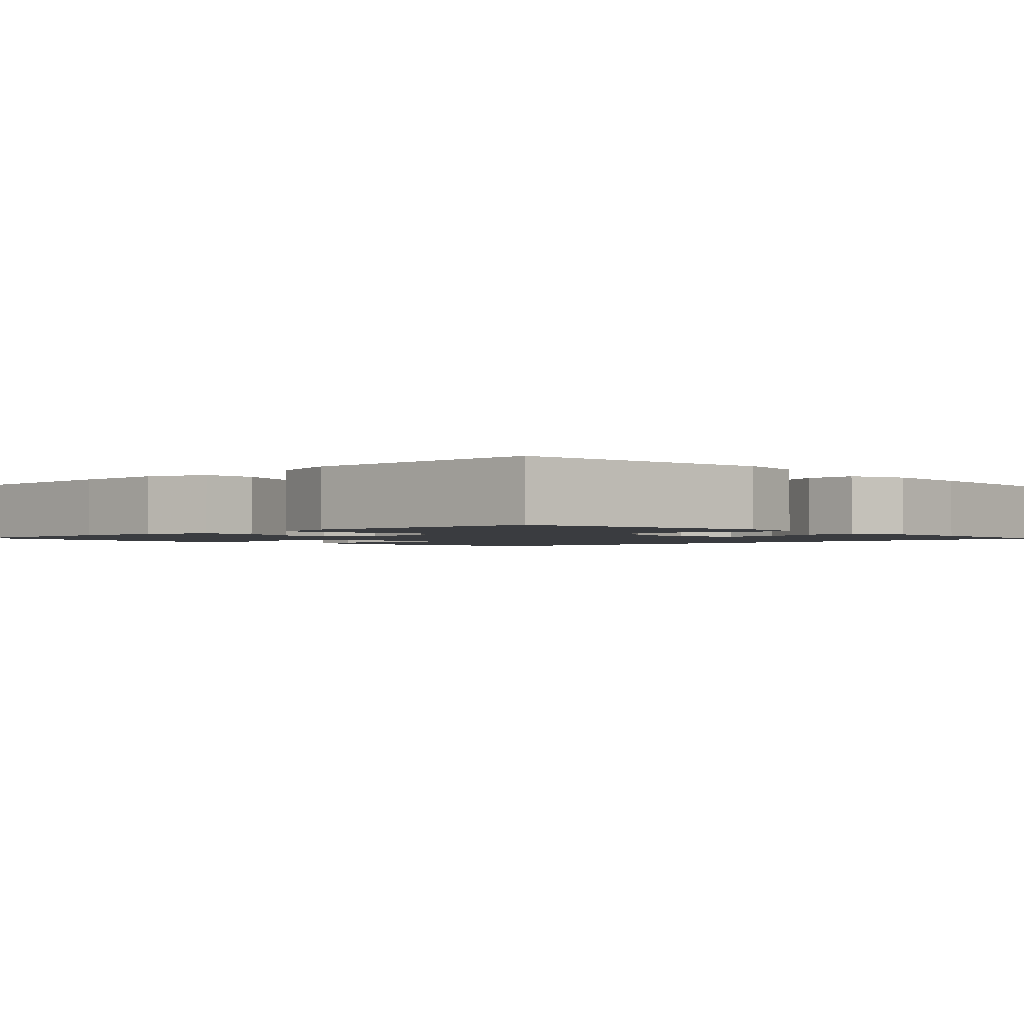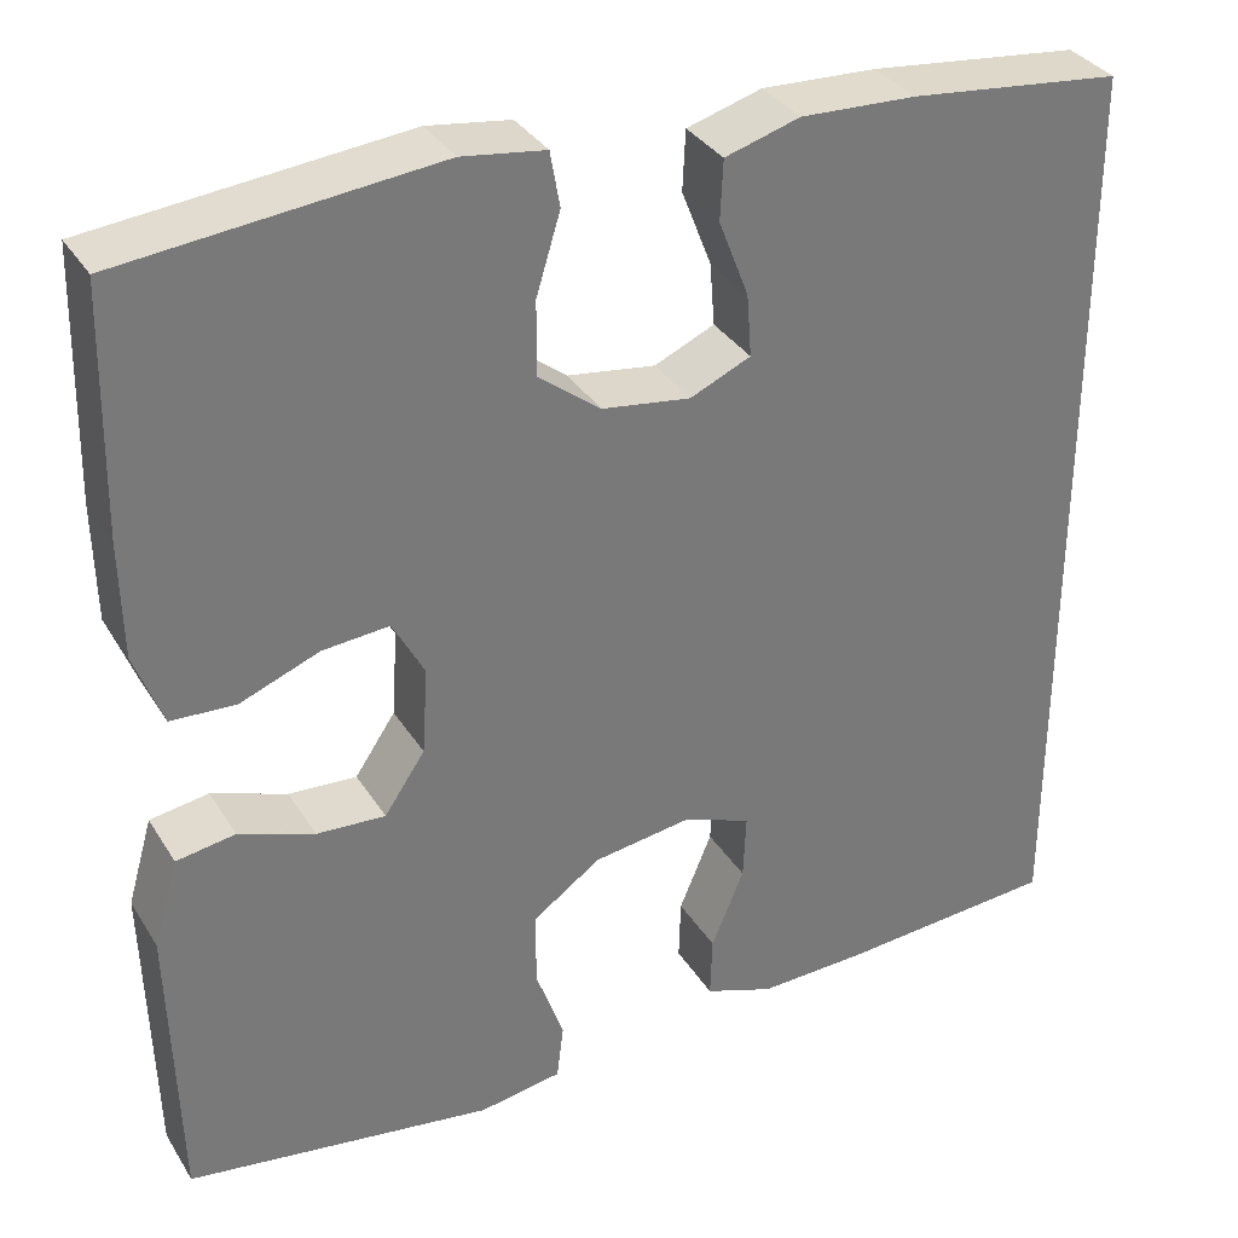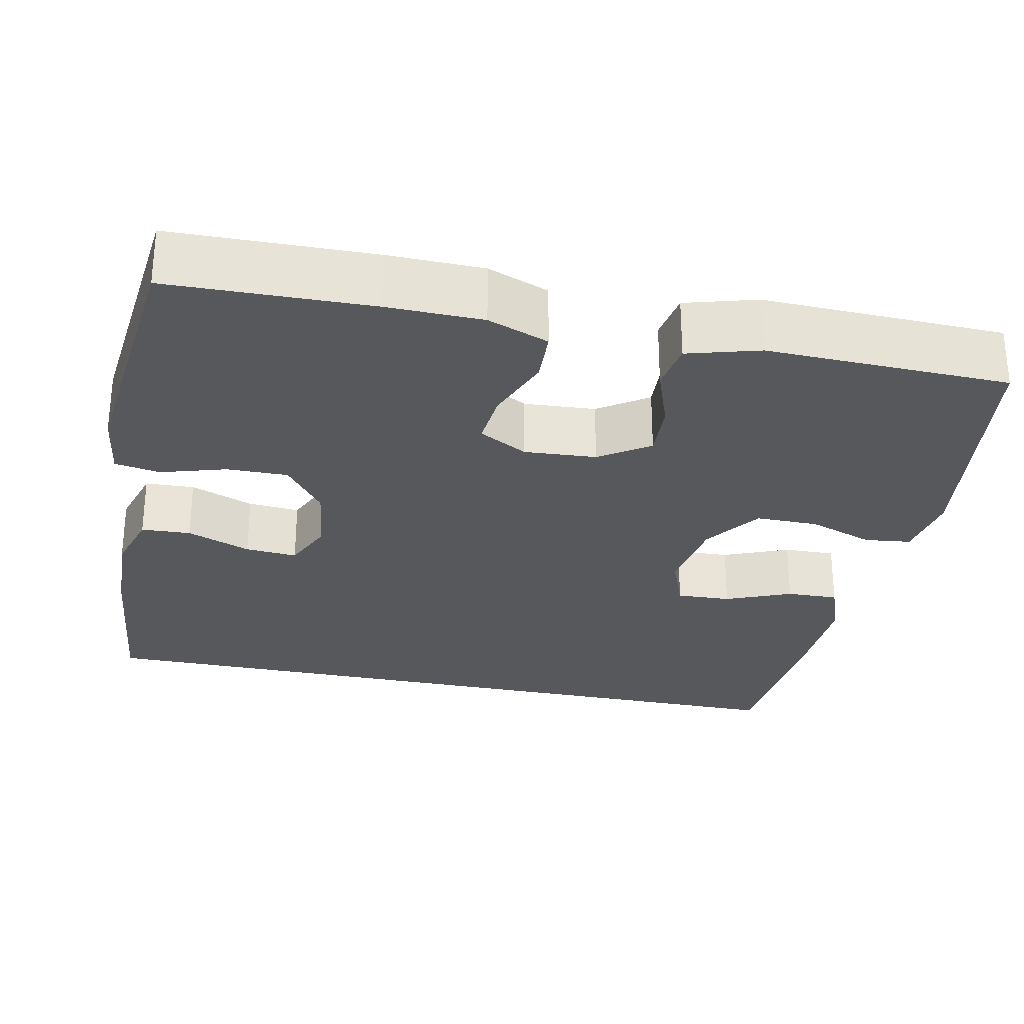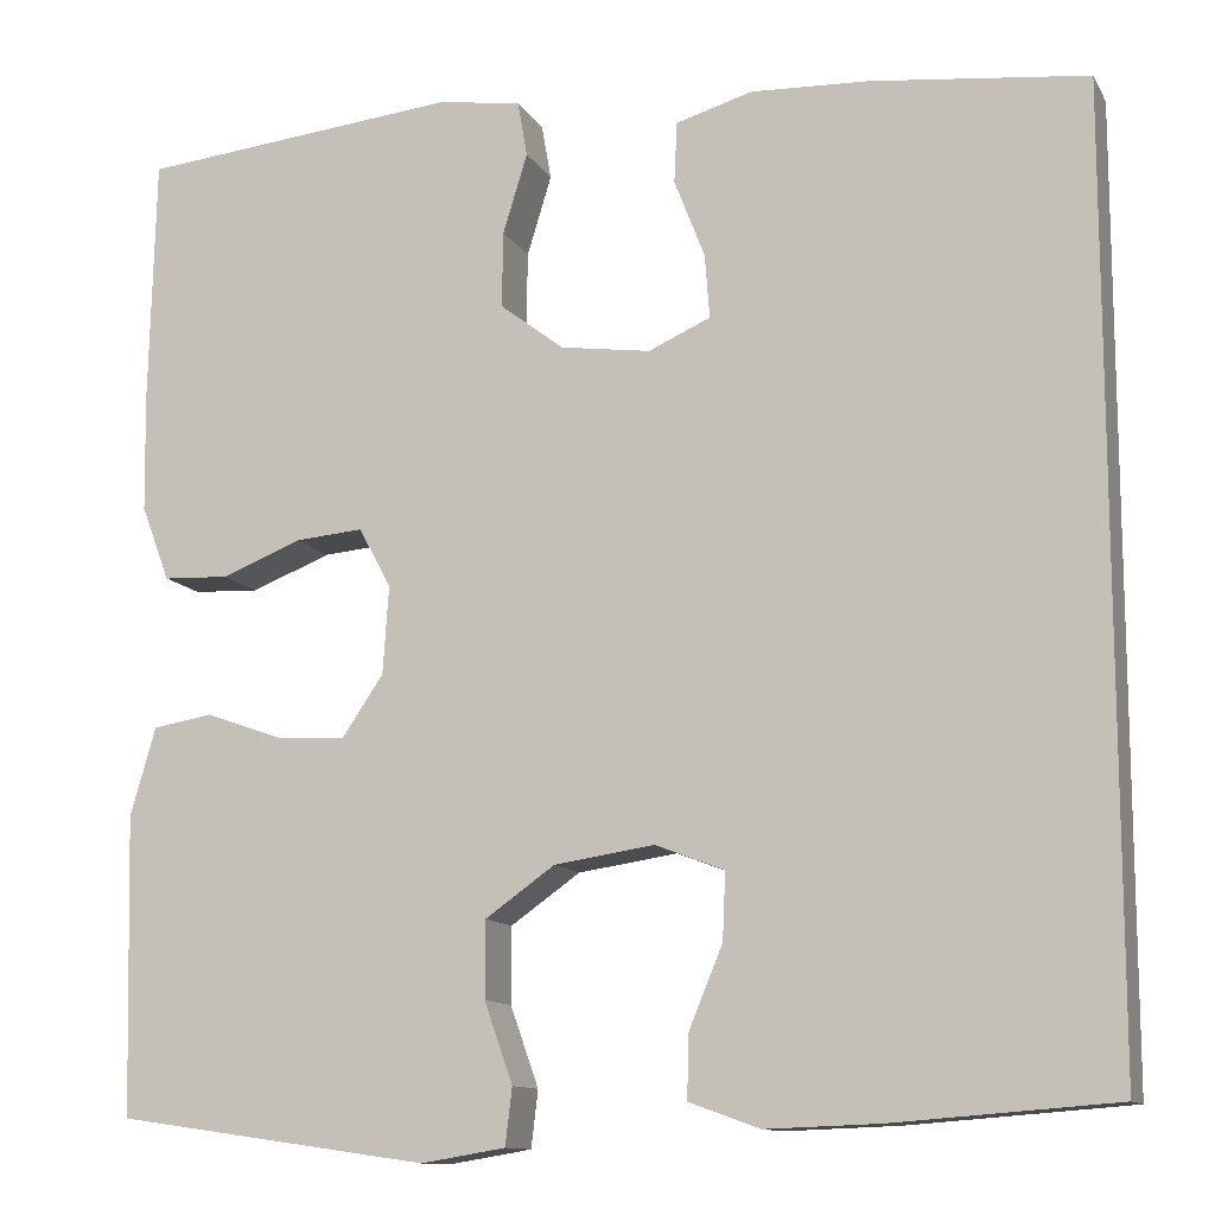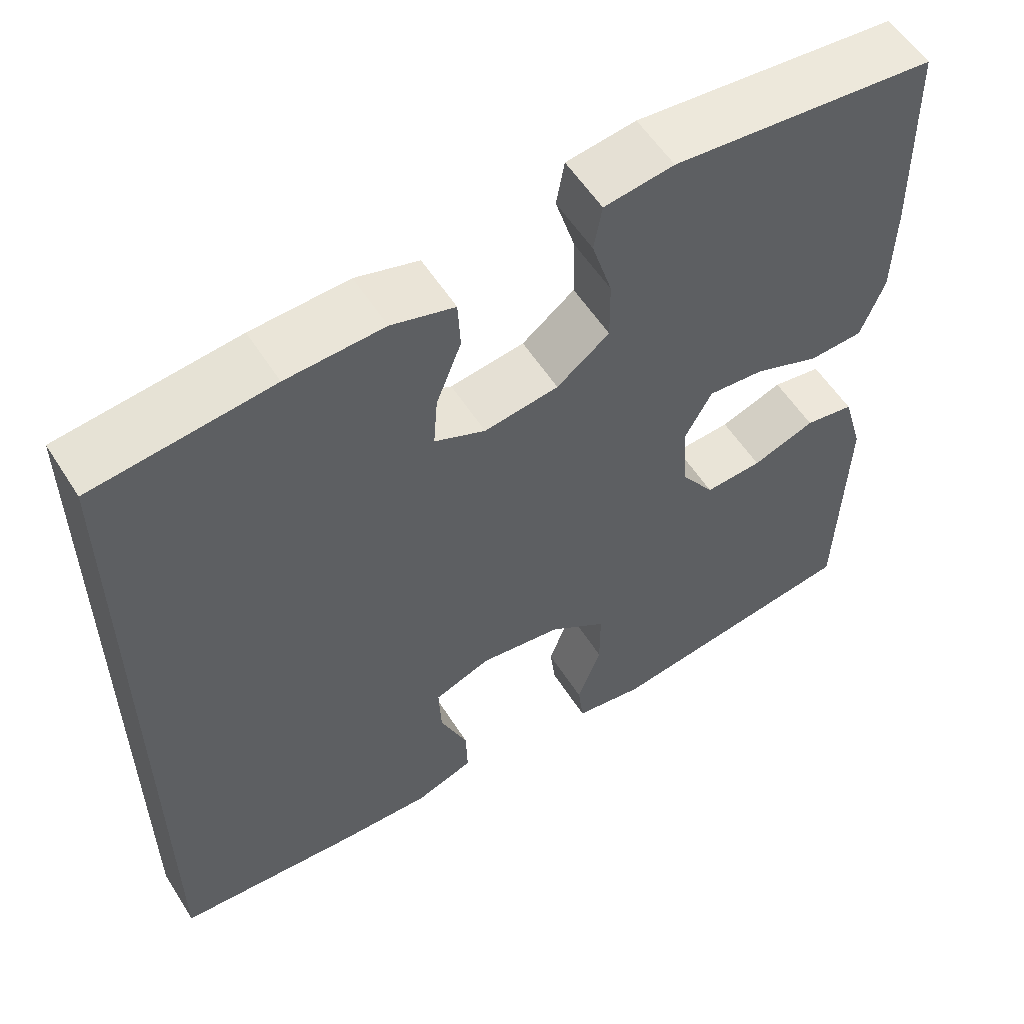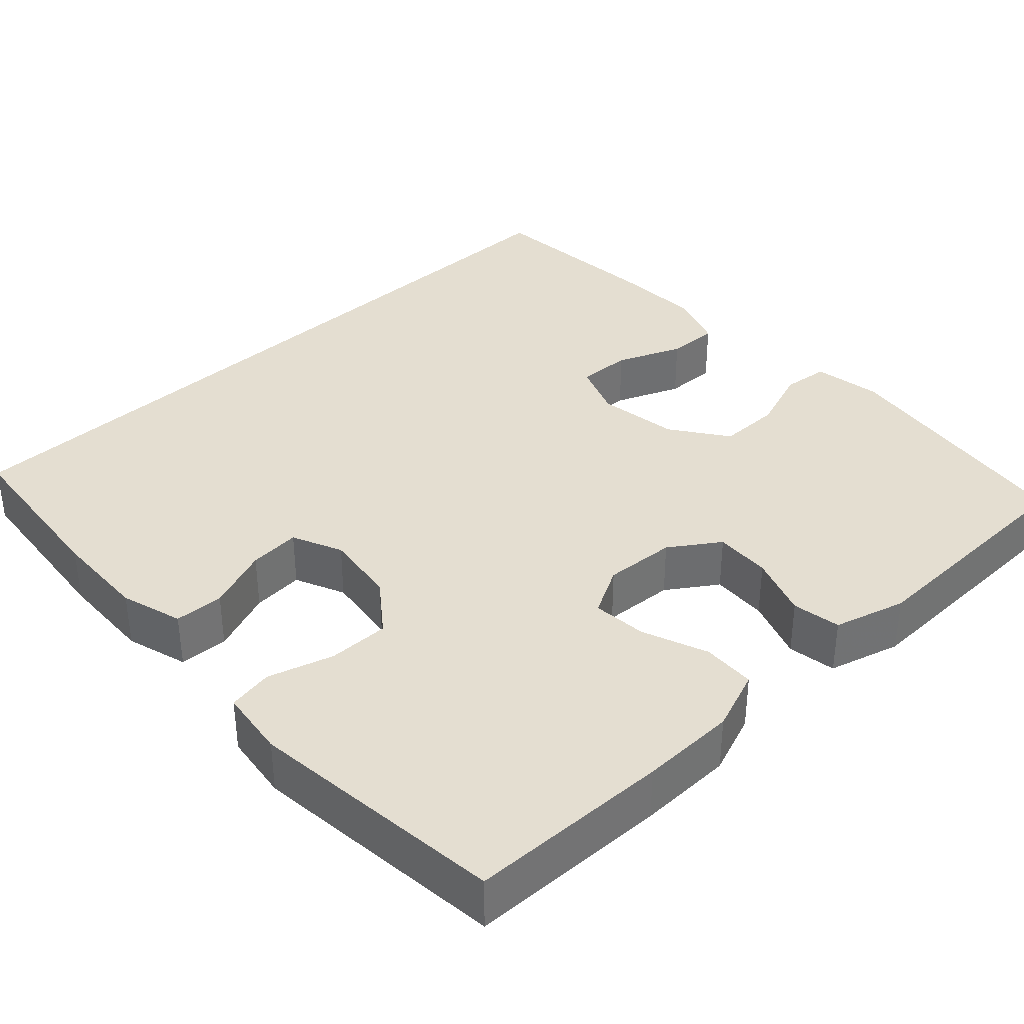
<metadata>
{"format":"obj","ext":"obj","renderer":"f3d","projection":"perspective","resolution":1024,"background":"white","views":[{"elev":-1.8,"azim":133.8,"up":"+Y"},{"elev":33.8,"azim":152.5,"up":"+Z"},{"elev":-28.4,"azim":78.1,"up":"+Y"},{"elev":-11.9,"azim":-160.7,"up":"+Z"},{"elev":56.6,"azim":-32.1,"up":"+Z"},{"elev":36.5,"azim":46.8,"up":"+Y"}]}
</metadata>
<code>
v 0.5 0.07 0.5
v 0.506 0.07 0.247
v 0.504 0.07 0.127
v 0.475 0.07 0.05
v 0.408 0.07 0.047
v 0.326 0.07 0.079
v 0.257 0.07 0.085
v 0.224 0.07 0.024
v 0.23 0.07 -0.066
v 0.272 0.07 -0.128
v 0.343 0.07 -0.124
v 0.421 0.07 -0.096
v 0.482 0.07 -0.106
v 0.508 0.07 -0.196
v 0.5 0.07 -0.5
v 0.181 0.07 -0.546
v 0.095 0.07 -0.532
v 0.088 0.07 -0.474
v 0.117 0.07 -0.392
v 0.117 0.07 -0.314
v 0.046 0.07 -0.264
v -0.056 0.07 -0.249
v -0.126 0.07 -0.276
v -0.123 0.07 -0.344
v -0.089 0.07 -0.426
v -0.087 0.07 -0.491
v -0.159 0.07 -0.517
v -0.275 0.07 -0.513
v -0.5 0.07 -0.496
v -0.5 0.07 0.471
v -0.28 0.07 0.495
v -0.16 0.07 0.5
v -0.082 0.07 0.477
v -0.079 0.07 0.415
v -0.11 0.07 0.335
v -0.115 0.07 0.27
v -0.052 0.07 0.242
v 0.04 0.07 0.255
v 0.105 0.07 0.305
v 0.104 0.07 0.382
v 0.079 0.07 0.464
v 0.089 0.07 0.521
v 0.175 0.07 0.533
v 0.5 0 0.5
v 0.506 0 0.247
v 0.504 0 0.127
v 0.475 0 0.05
v 0.408 0 0.047
v 0.326 0 0.079
v 0.257 0 0.085
v 0.224 0 0.024
v 0.23 0 -0.066
v 0.272 0 -0.128
v 0.343 0 -0.124
v 0.421 0 -0.096
v 0.482 0 -0.106
v 0.508 0 -0.196
v 0.5 0 -0.5
v 0.181 0 -0.546
v 0.095 0 -0.532
v 0.088 0 -0.474
v 0.117 0 -0.392
v 0.117 0 -0.314
v 0.046 0 -0.264
v -0.056 0 -0.249
v -0.126 0 -0.276
v -0.123 0 -0.344
v -0.089 0 -0.426
v -0.087 0 -0.491
v -0.159 0 -0.517
v -0.275 0 -0.513
v -0.5 0 -0.496
v -0.5 0 0.471
v -0.28 0 0.495
v -0.16 0 0.5
v -0.082 0 0.477
v -0.079 0 0.415
v -0.11 0 0.335
v -0.115 0 0.27
v -0.052 0 0.242
v 0.04 0 0.255
v 0.105 0 0.305
v 0.104 0 0.382
v 0.079 0 0.464
v 0.089 0 0.521
v 0.175 0 0.533
f 40 41 42 43
f 39 40 43 1
f 38 39 1 2
f 37 38 2 3
f 32 33 34 35
f 32 35 36
f 31 32 36
f 30 31 36
f 29 30 36
f 28 29 36 37
f 24 25 26 27
f 23 24 27 28
f 16 17 18 19
f 16 19 20
f 15 16 20
f 14 15 20 21
f 11 12 13 14
f 10 11 14 21
f 3 4 5 6
f 3 6 7
f 37 3 7
f 23 28 37
f 22 23 37 7
f 9 10 21 22
f 8 9 22
f 7 8 22
f 86 85 84 83
f 44 86 83 82
f 45 44 82 81
f 46 45 81 80
f 78 77 76 75
f 79 78 75
f 79 75 74
f 79 74 73
f 79 73 72
f 80 79 72 71
f 70 69 68 67
f 71 70 67 66
f 62 61 60 59
f 63 62 59
f 63 59 58
f 64 63 58 57
f 57 56 55 54
f 64 57 54 53
f 49 48 47 46
f 50 49 46
f 50 46 80
f 80 71 66
f 50 80 66 65
f 65 64 53 52
f 65 52 51
f 65 51 50
f 1 44 45 2
f 2 45 46 3
f 3 46 47 4
f 4 47 48 5
f 5 48 49 6
f 6 49 50 7
f 7 50 51 8
f 8 51 52 9
f 9 52 53 10
f 10 53 54 11
f 11 54 55 12
f 12 55 56 13
f 13 56 57 14
f 14 57 58 15
f 15 58 59 16
f 16 59 60 17
f 17 60 61 18
f 18 61 62 19
f 19 62 63 20
f 20 63 64 21
f 21 64 65 22
f 22 65 66 23
f 23 66 67 24
f 24 67 68 25
f 25 68 69 26
f 26 69 70 27
f 27 70 71 28
f 28 71 72 29
f 29 72 73 30
f 30 73 74 31
f 31 74 75 32
f 32 75 76 33
f 33 76 77 34
f 34 77 78 35
f 35 78 79 36
f 36 79 80 37
f 37 80 81 38
f 38 81 82 39
f 39 82 83 40
f 40 83 84 41
f 41 84 85 42
f 42 85 86 43
f 43 86 44 1

</code>
